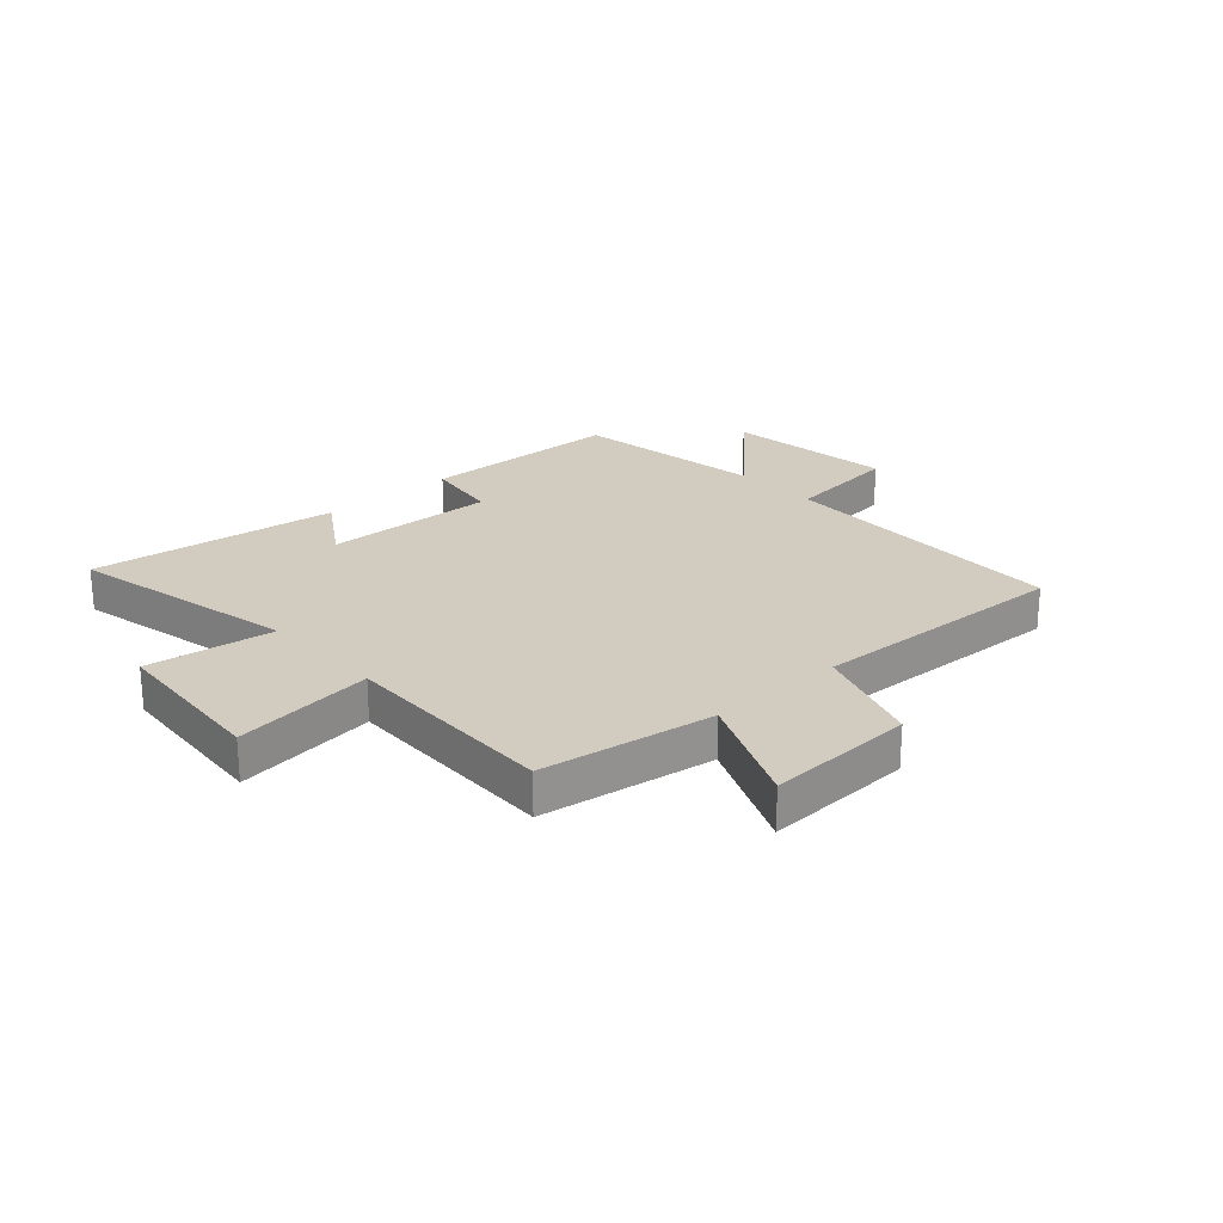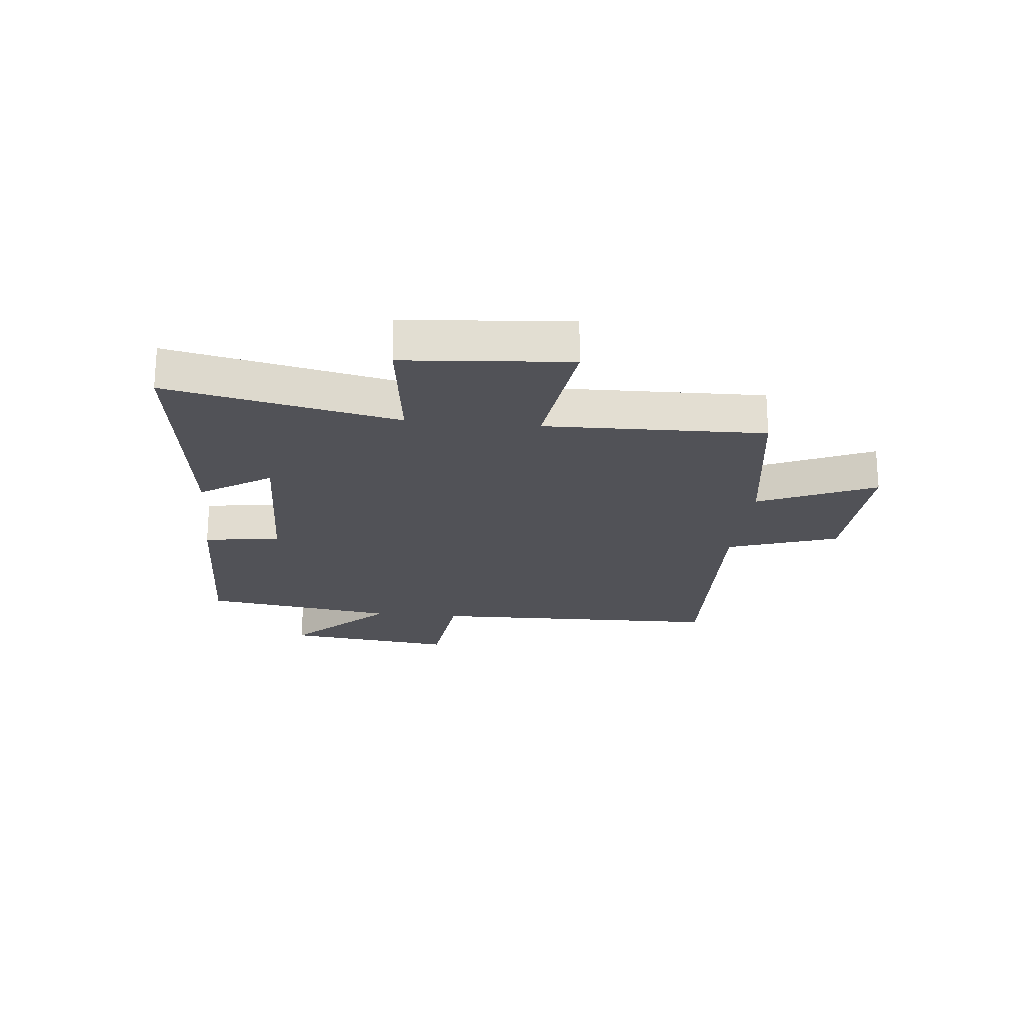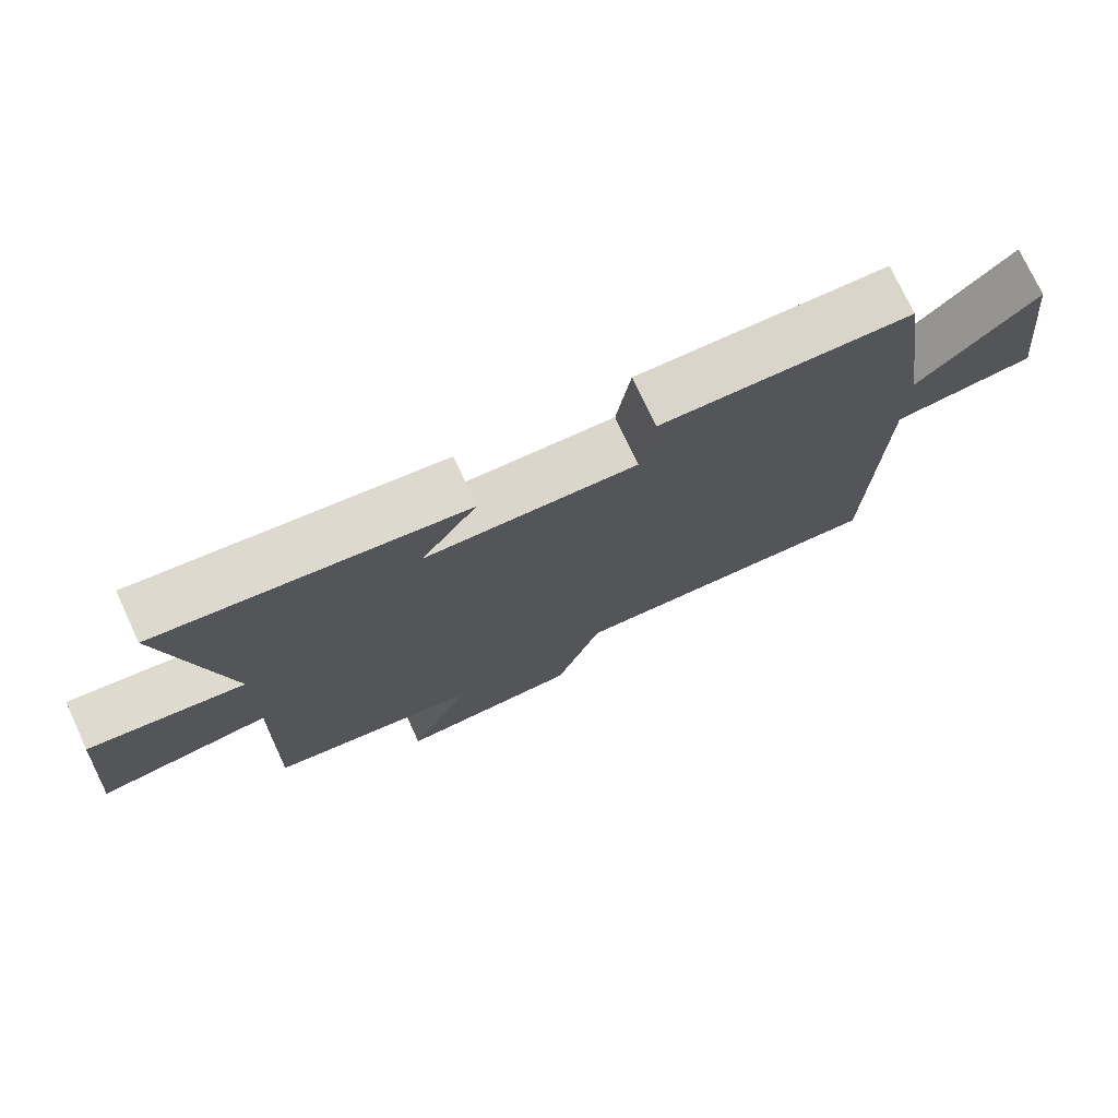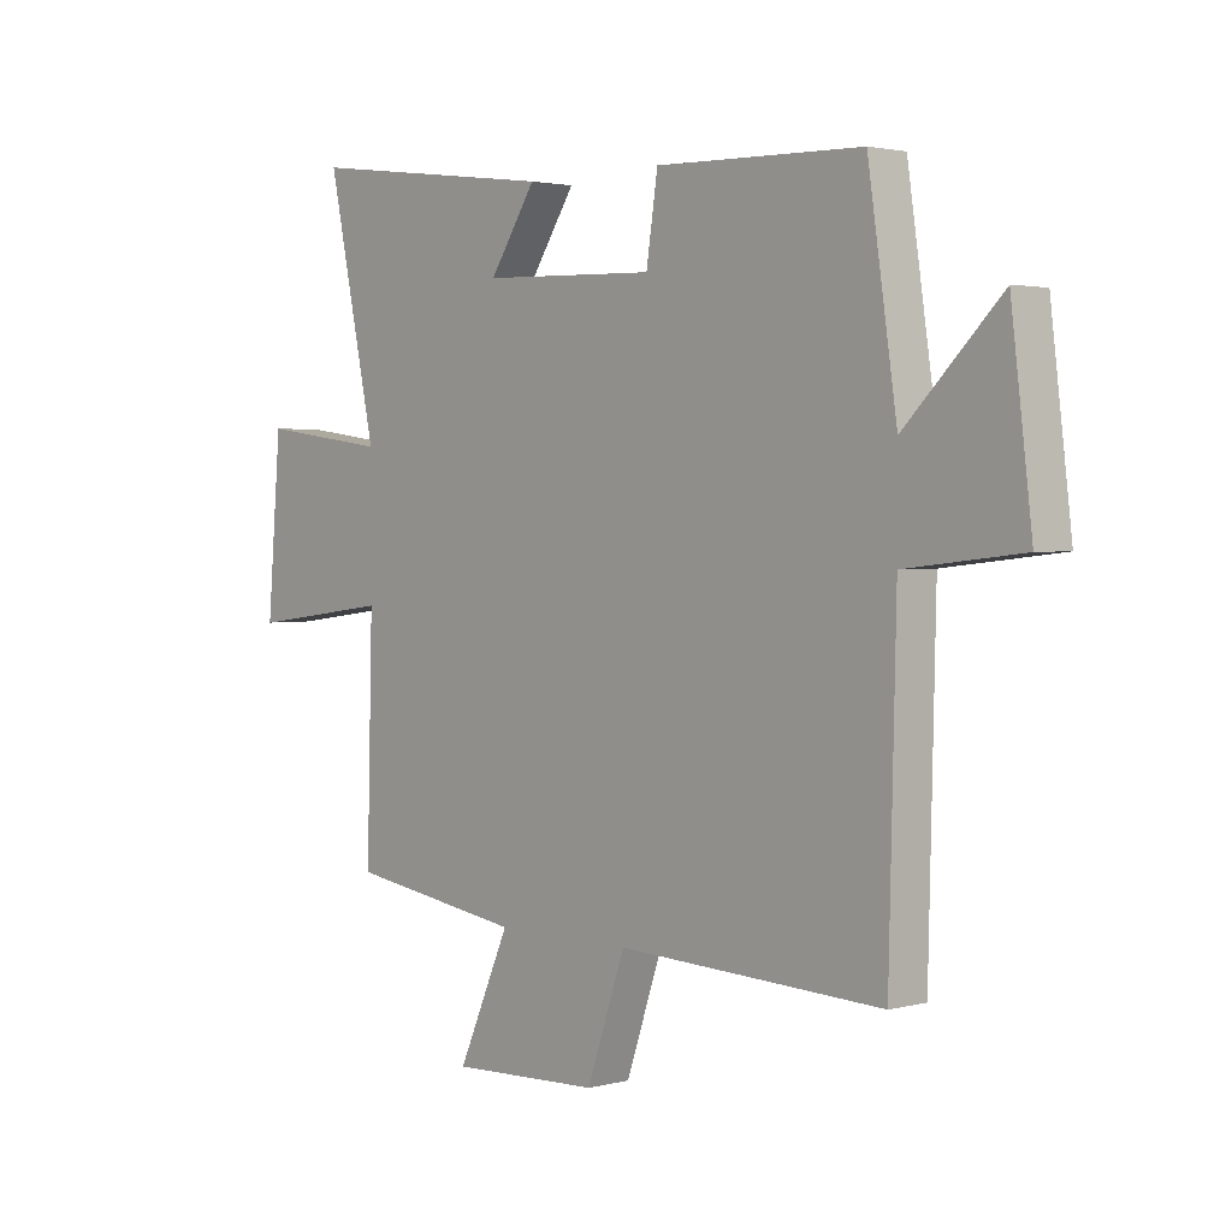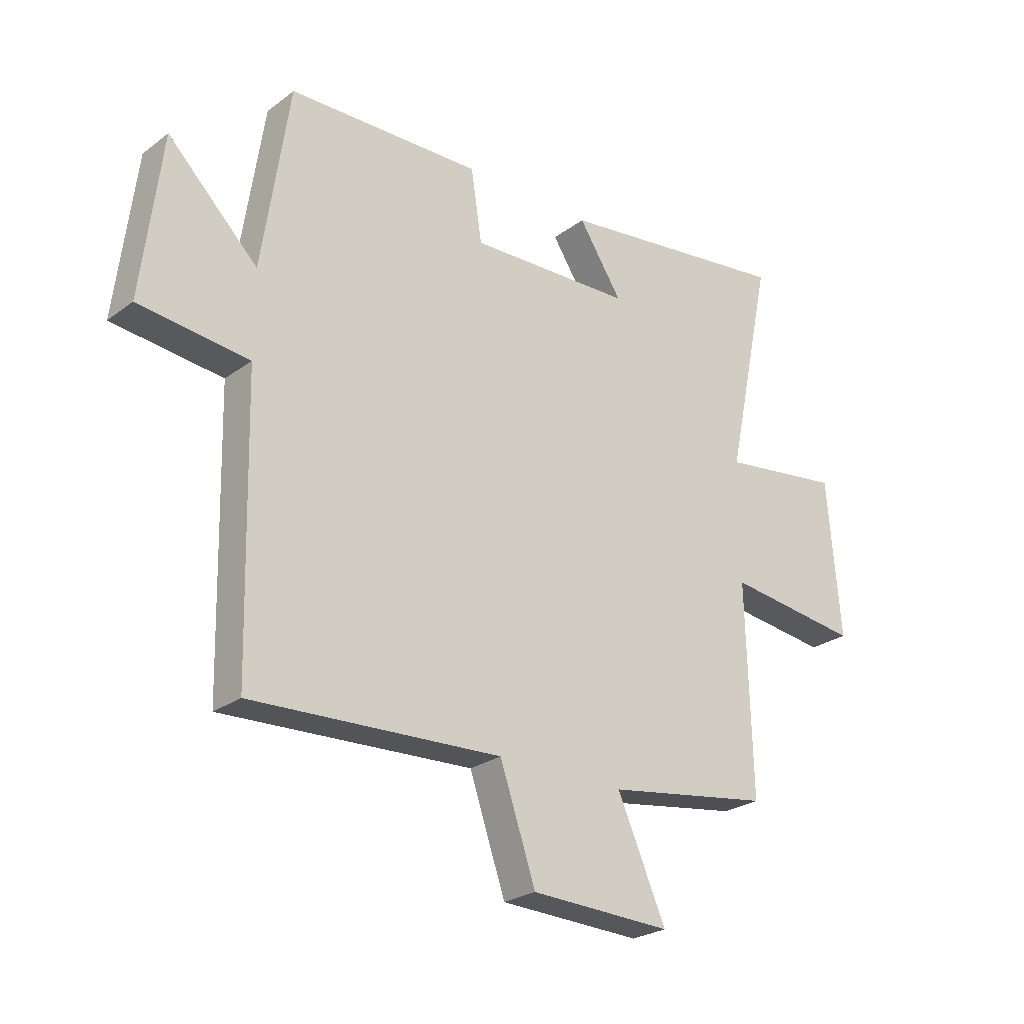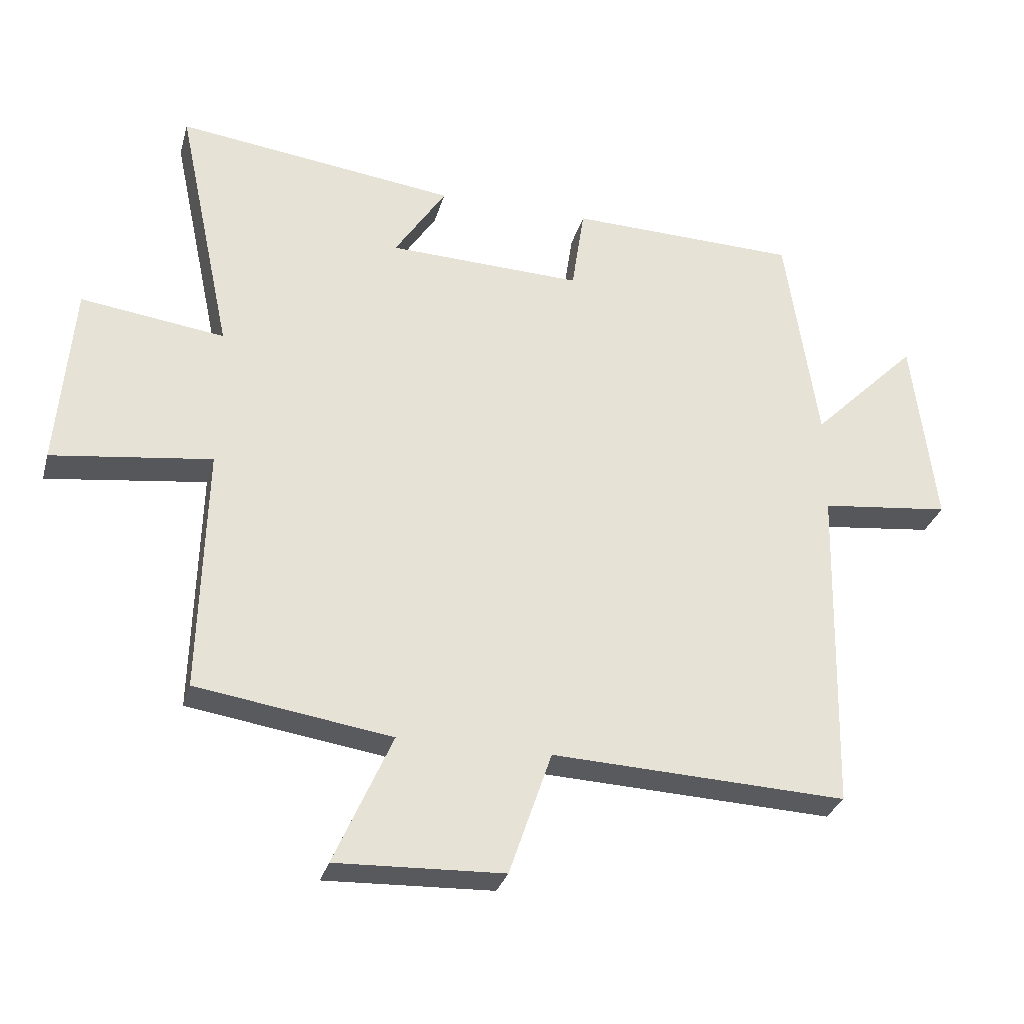
<metadata>
{"format":"obj","ext":"obj","renderer":"f3d","projection":"perspective","resolution":1024,"background":"white","views":[{"elev":23.8,"azim":137.8,"up":"+Y"},{"elev":-21.6,"azim":84.1,"up":"+Y"},{"elev":75.2,"azim":155.1,"up":"+Z"},{"elev":2.3,"azim":-132.5,"up":"+Z"},{"elev":-25.2,"azim":-40.2,"up":"+Z"},{"elev":-30.2,"azim":165.1,"up":"+Z"}]}
</metadata>
<code>
v -0.45 0.07 0.491
v -0.093 0.07 0.5
v -0.073 0.07 0.367
v 0.229 0.07 0.377
v 0.149 0.07 0.5
v 0.585 0.07 0.556
v 0.5 0.07 0.154
v 0.723 0.07 0.184
v 0.747 0.07 -0.104
v 0.5 0.07 -0.072
v 0.51 0.07 -0.454
v 0.207 0.07 -0.5
v 0.297 0.07 -0.703
v 0.037 0.07 -0.693
v -0.029 0.07 -0.5
v -0.488 0.07 -0.52
v -0.5 0.07 -0.003
v -0.702 0.07 0.02
v -0.666 0.07 0.318
v -0.5 0.07 0.153
v -0.45 0 0.491
v -0.093 0 0.5
v -0.073 0 0.367
v 0.229 0 0.377
v 0.149 0 0.5
v 0.585 0 0.556
v 0.5 0 0.154
v 0.723 0 0.184
v 0.747 0 -0.104
v 0.5 0 -0.072
v 0.51 0 -0.454
v 0.207 0 -0.5
v 0.297 0 -0.703
v 0.037 0 -0.693
v -0.029 0 -0.5
v -0.488 0 -0.52
v -0.5 0 -0.003
v -0.702 0 0.02
v -0.666 0 0.318
v -0.5 0 0.153
f 17 18 19 20
f 15 16 17 20
f 15 20 1 2
f 12 13 14 15
f 10 11 12 15
f 7 8 9 10
f 7 10 15
f 4 5 6 7
f 3 4 7 15
f 2 3 15
f 40 39 38 37
f 40 37 36 35
f 22 21 40 35
f 35 34 33 32
f 35 32 31 30
f 30 29 28 27
f 35 30 27
f 27 26 25 24
f 35 27 24 23
f 35 23 22
f 1 21 22 2
f 2 22 23 3
f 3 23 24 4
f 4 24 25 5
f 5 25 26 6
f 6 26 27 7
f 7 27 28 8
f 8 28 29 9
f 9 29 30 10
f 10 30 31 11
f 11 31 32 12
f 12 32 33 13
f 13 33 34 14
f 14 34 35 15
f 15 35 36 16
f 16 36 37 17
f 17 37 38 18
f 18 38 39 19
f 19 39 40 20
f 20 40 21 1

</code>
